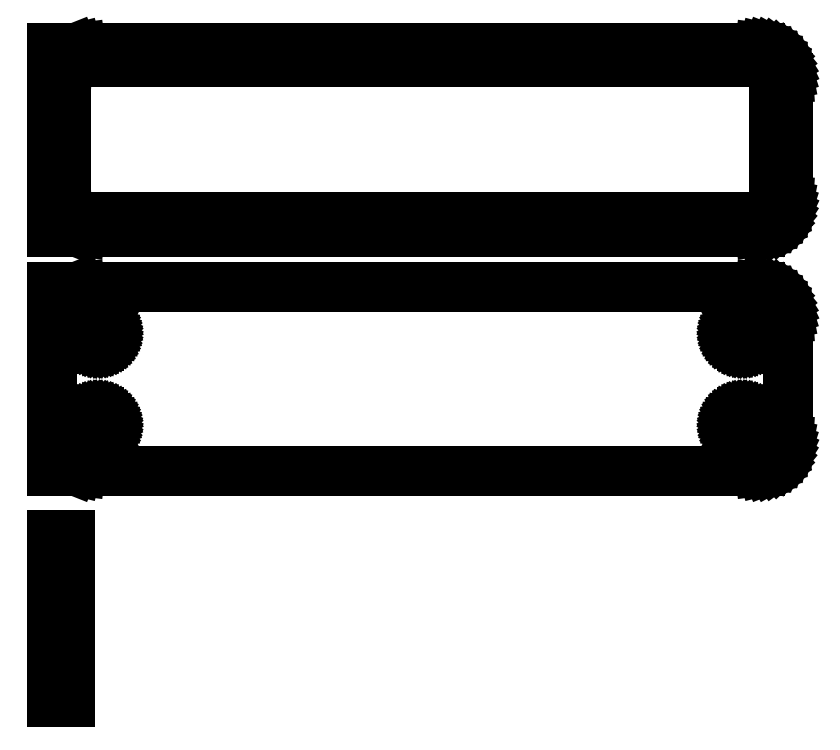
<metadata>
{"format":"dxf","ext":"dxf","renderer":"ezdxf+matplotlib","layout":"modelspace","background":"white","min_lineweight":24,"dpi":150}
</metadata>
<code>
0
SECTION
2
ENTITIES
0
LINE
8
0
10
-57
20
102.4
11
-56.55
21
102.2
0
LINE
8
0
10
-56.55
20
102.2
11
-55.94
21
102.1
0
LINE
8
0
10
-55.94
20
102.1
11
-55.31
21
102
0
LINE
8
0
10
-55.31
20
102
11
55.31
21
102
0
LINE
8
0
10
55.31
20
102
11
55.94
21
102.1
0
LINE
8
0
10
55.94
20
102.1
11
56.55
21
102.2
0
LINE
8
0
10
56.55
20
102.2
11
57.13
21
102.5
0
LINE
8
0
10
57.13
20
102.5
11
57.68
21
102.8
0
LINE
8
0
10
57.68
20
102.8
11
58.19
21
103.1
0
LINE
8
0
10
58.19
20
103.1
11
58.64
21
103.6
0
LINE
8
0
10
58.64
20
103.6
11
59.05
21
104.1
0
LINE
8
0
10
59.05
20
104.1
11
59.38
21
104.6
0
LINE
8
0
10
59.38
20
104.6
11
59.65
21
105.2
0
LINE
8
0
10
59.65
20
105.2
11
59.84
21
105.8
0
LINE
8
0
10
59.84
20
105.8
11
59.96
21
106.4
0
LINE
8
0
10
59.96
20
106.4
11
60
21
107
0
LINE
8
0
10
60
20
107
11
60
21
127
0
LINE
8
0
10
60
20
127
11
59.96
21
127.6
0
LINE
8
0
10
59.96
20
127.6
11
59.84
21
128.2
0
LINE
8
0
10
59.84
20
128.2
11
59.65
21
128.8
0
LINE
8
0
10
59.65
20
128.8
11
59.38
21
129.4
0
LINE
8
0
10
59.38
20
129.4
11
59.05
21
129.9
0
LINE
8
0
10
59.05
20
129.9
11
58.64
21
130.4
0
LINE
8
0
10
58.64
20
130.4
11
58.19
21
130.9
0
LINE
8
0
10
58.19
20
130.9
11
57.68
21
131.2
0
LINE
8
0
10
57.68
20
131.2
11
57.13
21
131.5
0
LINE
8
0
10
57.13
20
131.5
11
56.55
21
131.8
0
LINE
8
0
10
56.55
20
131.8
11
55.94
21
131.9
0
LINE
8
0
10
55.94
20
131.9
11
55.31
21
132
0
LINE
8
0
10
55.31
20
132
11
-55.31
21
132
0
LINE
8
0
10
-55.31
20
132
11
-55.94
21
131.9
0
LINE
8
0
10
-55.94
20
131.9
11
-56.55
21
131.8
0
LINE
8
0
10
-56.55
20
131.8
11
-57
21
131.6
0
LINE
8
0
10
-57
20
131.6
11
-57
21
132
0
LINE
8
0
10
-57
20
132
11
-60
21
132
0
LINE
8
0
10
-60
20
132
11
-60
21
102
0
LINE
8
0
10
-60
20
102
11
-57
21
102
0
LINE
8
0
10
-57
20
102
11
-57
21
102.4
0
LINE
8
0
10
-54.7
20
104.4
11
-55.08
21
104.4
0
LINE
8
0
10
-55.08
20
104.4
11
-55.46
21
104.5
0
LINE
8
0
10
-55.46
20
104.5
11
-55.83
21
104.7
0
LINE
8
0
10
-55.83
20
104.7
11
-56.17
21
104.9
0
LINE
8
0
10
-56.17
20
104.9
11
-56.48
21
105.1
0
LINE
8
0
10
-56.48
20
105.1
11
-56.77
21
105.4
0
LINE
8
0
10
-56.77
20
105.4
11
-57.02
21
105.7
0
LINE
8
0
10
-57.02
20
105.7
11
-57.23
21
106
0
LINE
8
0
10
-57.23
20
106
11
-57.39
21
106.4
0
LINE
8
0
10
-57.39
20
106.4
11
-57.52
21
106.7
0
LINE
8
0
10
-57.52
20
106.7
11
-57.59
21
107.1
0
LINE
8
0
10
-57.59
20
107.1
11
-57.61
21
107.5
0
LINE
8
0
10
-57.61
20
107.5
11
-57.61
21
126.5
0
LINE
8
0
10
-57.61
20
126.5
11
-57.59
21
126.9
0
LINE
8
0
10
-57.59
20
126.9
11
-57.52
21
127.3
0
LINE
8
0
10
-57.52
20
127.3
11
-57.39
21
127.6
0
LINE
8
0
10
-57.39
20
127.6
11
-57.23
21
128
0
LINE
8
0
10
-57.23
20
128
11
-57.02
21
128.3
0
LINE
8
0
10
-57.02
20
128.3
11
-56.77
21
128.6
0
LINE
8
0
10
-56.77
20
128.6
11
-56.48
21
128.9
0
LINE
8
0
10
-56.48
20
128.9
11
-56.17
21
129.1
0
LINE
8
0
10
-56.17
20
129.1
11
-55.83
21
129.3
0
LINE
8
0
10
-55.83
20
129.3
11
-55.46
21
129.5
0
LINE
8
0
10
-55.46
20
129.5
11
-55.08
21
129.6
0
LINE
8
0
10
-55.08
20
129.6
11
-54.7
21
129.6
0
LINE
8
0
10
-54.7
20
129.6
11
54.7
21
129.6
0
LINE
8
0
10
54.7
20
129.6
11
55.08
21
129.6
0
LINE
8
0
10
55.08
20
129.6
11
55.46
21
129.5
0
LINE
8
0
10
55.46
20
129.5
11
55.83
21
129.3
0
LINE
8
0
10
55.83
20
129.3
11
56.17
21
129.1
0
LINE
8
0
10
56.17
20
129.1
11
56.48
21
128.9
0
LINE
8
0
10
56.48
20
128.9
11
56.77
21
128.6
0
LINE
8
0
10
56.77
20
128.6
11
57.02
21
128.3
0
LINE
8
0
10
57.02
20
128.3
11
57.23
21
128
0
LINE
8
0
10
57.23
20
128
11
57.39
21
127.6
0
LINE
8
0
10
57.39
20
127.6
11
57.52
21
127.3
0
LINE
8
0
10
57.52
20
127.3
11
57.59
21
126.9
0
LINE
8
0
10
57.59
20
126.9
11
57.61
21
126.5
0
LINE
8
0
10
57.61
20
126.5
11
57.61
21
107.5
0
LINE
8
0
10
57.61
20
107.5
11
57.59
21
107.1
0
LINE
8
0
10
57.59
20
107.1
11
57.52
21
106.7
0
LINE
8
0
10
57.52
20
106.7
11
57.39
21
106.4
0
LINE
8
0
10
57.39
20
106.4
11
57.23
21
106
0
LINE
8
0
10
57.23
20
106
11
57.02
21
105.7
0
LINE
8
0
10
57.02
20
105.7
11
56.77
21
105.4
0
LINE
8
0
10
56.77
20
105.4
11
56.48
21
105.1
0
LINE
8
0
10
56.48
20
105.1
11
56.17
21
104.9
0
LINE
8
0
10
56.17
20
104.9
11
55.83
21
104.7
0
LINE
8
0
10
55.83
20
104.7
11
55.46
21
104.5
0
LINE
8
0
10
55.46
20
104.5
11
55.08
21
104.4
0
LINE
8
0
10
55.08
20
104.4
11
54.7
21
104.4
0
LINE
8
0
10
54.7
20
104.4
11
-54.7
21
104.4
0
LINE
8
0
10
55.94
20
63.09
11
56.55
21
63.24
0
LINE
8
0
10
56.55
20
63.24
11
57.13
21
63.48
0
LINE
8
0
10
57.13
20
63.48
11
57.68
21
63.78
0
LINE
8
0
10
57.68
20
63.78
11
58.19
21
64.15
0
LINE
8
0
10
58.19
20
64.15
11
58.64
21
64.58
0
LINE
8
0
10
58.64
20
64.58
11
59.05
21
65.06
0
LINE
8
0
10
59.05
20
65.06
11
59.38
21
65.59
0
LINE
8
0
10
59.38
20
65.59
11
59.65
21
66.16
0
LINE
8
0
10
59.65
20
66.16
11
59.84
21
66.76
0
LINE
8
0
10
59.84
20
66.76
11
59.96
21
67.37
0
LINE
8
0
10
59.96
20
67.37
11
60
21
68
0
LINE
8
0
10
60
20
68
11
60
21
88
0
LINE
8
0
10
60
20
88
11
59.96
21
88.63
0
LINE
8
0
10
59.96
20
88.63
11
59.84
21
89.24
0
LINE
8
0
10
59.84
20
89.24
11
59.65
21
89.84
0
LINE
8
0
10
59.65
20
89.84
11
59.38
21
90.41
0
LINE
8
0
10
59.38
20
90.41
11
59.05
21
90.94
0
LINE
8
0
10
59.05
20
90.94
11
58.64
21
91.42
0
LINE
8
0
10
58.64
20
91.42
11
58.19
21
91.85
0
LINE
8
0
10
58.19
20
91.85
11
57.68
21
92.22
0
LINE
8
0
10
57.68
20
92.22
11
57.13
21
92.52
0
LINE
8
0
10
57.13
20
92.52
11
56.55
21
92.76
0
LINE
8
0
10
56.55
20
92.76
11
55.94
21
92.91
0
LINE
8
0
10
55.94
20
92.91
11
55.31
21
92.99
0
LINE
8
0
10
55.31
20
92.99
11
-55.31
21
92.99
0
LINE
8
0
10
-55.31
20
92.99
11
-55.94
21
92.91
0
LINE
8
0
10
-55.94
20
92.91
11
-56.55
21
92.76
0
LINE
8
0
10
-56.55
20
92.76
11
-57
21
92.58
0
LINE
8
0
10
-57
20
92.58
11
-57
21
92.98
0
LINE
8
0
10
-57
20
92.98
11
-60
21
92.98
0
LINE
8
0
10
-60
20
92.98
11
-60
21
63.02
0
LINE
8
0
10
-60
20
63.02
11
-57
21
63.02
0
LINE
8
0
10
-57
20
63.02
11
-57
21
63.42
0
LINE
8
0
10
-57
20
63.42
11
-56.55
21
63.24
0
LINE
8
0
10
-56.55
20
63.24
11
-55.94
21
63.09
0
LINE
8
0
10
-55.94
20
63.09
11
-55.31
21
63.01
0
LINE
8
0
10
-55.31
20
63.01
11
55.31
21
63.01
0
LINE
8
0
10
55.31
20
63.01
11
55.94
21
63.09
0
LINE
8
0
10
52.37
20
83.37
11
52.1
21
83.4
0
LINE
8
0
10
52.1
20
83.4
11
51.84
21
83.47
0
LINE
8
0
10
51.84
20
83.47
11
51.59
21
83.57
0
LINE
8
0
10
51.59
20
83.57
11
51.36
21
83.7
0
LINE
8
0
10
51.36
20
83.7
11
51.14
21
83.85
0
LINE
8
0
10
51.14
20
83.85
11
50.94
21
84.04
0
LINE
8
0
10
50.94
20
84.04
11
50.77
21
84.24
0
LINE
8
0
10
50.77
20
84.24
11
50.63
21
84.47
0
LINE
8
0
10
50.63
20
84.47
11
50.51
21
84.71
0
LINE
8
0
10
50.51
20
84.71
11
50.43
21
84.97
0
LINE
8
0
10
50.43
20
84.97
11
50.38
21
85.23
0
LINE
8
0
10
50.38
20
85.23
11
50.36
21
85.5
0
LINE
8
0
10
50.36
20
85.5
11
50.38
21
85.77
0
LINE
8
0
10
50.38
20
85.77
11
50.43
21
86.03
0
LINE
8
0
10
50.43
20
86.03
11
50.51
21
86.29
0
LINE
8
0
10
50.51
20
86.29
11
50.63
21
86.53
0
LINE
8
0
10
50.63
20
86.53
11
50.77
21
86.76
0
LINE
8
0
10
50.77
20
86.76
11
50.94
21
86.96
0
LINE
8
0
10
50.94
20
86.96
11
51.14
21
87.15
0
LINE
8
0
10
51.14
20
87.15
11
51.36
21
87.3
0
LINE
8
0
10
51.36
20
87.3
11
51.59
21
87.43
0
LINE
8
0
10
51.59
20
87.43
11
51.84
21
87.53
0
LINE
8
0
10
51.84
20
87.53
11
52.1
21
87.6
0
LINE
8
0
10
52.1
20
87.6
11
52.37
21
87.63
0
LINE
8
0
10
52.37
20
87.63
11
52.63
21
87.63
0
LINE
8
0
10
52.63
20
87.63
11
52.9
21
87.6
0
LINE
8
0
10
52.9
20
87.6
11
53.16
21
87.53
0
LINE
8
0
10
53.16
20
87.53
11
53.41
21
87.43
0
LINE
8
0
10
53.41
20
87.43
11
53.64
21
87.3
0
LINE
8
0
10
53.64
20
87.3
11
53.86
21
87.15
0
LINE
8
0
10
53.86
20
87.15
11
54.06
21
86.96
0
LINE
8
0
10
54.06
20
86.96
11
54.23
21
86.76
0
LINE
8
0
10
54.23
20
86.76
11
54.37
21
86.53
0
LINE
8
0
10
54.37
20
86.53
11
54.49
21
86.29
0
LINE
8
0
10
54.49
20
86.29
11
54.57
21
86.03
0
LINE
8
0
10
54.57
20
86.03
11
54.62
21
85.77
0
LINE
8
0
10
54.62
20
85.77
11
54.64
21
85.5
0
LINE
8
0
10
54.64
20
85.5
11
54.62
21
85.23
0
LINE
8
0
10
54.62
20
85.23
11
54.57
21
84.97
0
LINE
8
0
10
54.57
20
84.97
11
54.49
21
84.71
0
LINE
8
0
10
54.49
20
84.71
11
54.37
21
84.47
0
LINE
8
0
10
54.37
20
84.47
11
54.23
21
84.24
0
LINE
8
0
10
54.23
20
84.24
11
54.06
21
84.04
0
LINE
8
0
10
54.06
20
84.04
11
53.86
21
83.85
0
LINE
8
0
10
53.86
20
83.85
11
53.64
21
83.7
0
LINE
8
0
10
53.64
20
83.7
11
53.41
21
83.57
0
LINE
8
0
10
53.41
20
83.57
11
53.16
21
83.47
0
LINE
8
0
10
53.16
20
83.47
11
52.9
21
83.4
0
LINE
8
0
10
52.9
20
83.4
11
52.63
21
83.37
0
LINE
8
0
10
52.63
20
83.37
11
52.37
21
83.37
0
LINE
8
0
10
-52.63
20
83.37
11
-52.9
21
83.4
0
LINE
8
0
10
-52.9
20
83.4
11
-53.16
21
83.47
0
LINE
8
0
10
-53.16
20
83.47
11
-53.41
21
83.57
0
LINE
8
0
10
-53.41
20
83.57
11
-53.64
21
83.7
0
LINE
8
0
10
-53.64
20
83.7
11
-53.86
21
83.85
0
LINE
8
0
10
-53.86
20
83.85
11
-54.06
21
84.04
0
LINE
8
0
10
-54.06
20
84.04
11
-54.23
21
84.24
0
LINE
8
0
10
-54.23
20
84.24
11
-54.37
21
84.47
0
LINE
8
0
10
-54.37
20
84.47
11
-54.49
21
84.71
0
LINE
8
0
10
-54.49
20
84.71
11
-54.57
21
84.97
0
LINE
8
0
10
-54.57
20
84.97
11
-54.62
21
85.23
0
LINE
8
0
10
-54.62
20
85.23
11
-54.64
21
85.5
0
LINE
8
0
10
-54.64
20
85.5
11
-54.62
21
85.77
0
LINE
8
0
10
-54.62
20
85.77
11
-54.57
21
86.03
0
LINE
8
0
10
-54.57
20
86.03
11
-54.49
21
86.29
0
LINE
8
0
10
-54.49
20
86.29
11
-54.37
21
86.53
0
LINE
8
0
10
-54.37
20
86.53
11
-54.23
21
86.76
0
LINE
8
0
10
-54.23
20
86.76
11
-54.06
21
86.96
0
LINE
8
0
10
-54.06
20
86.96
11
-53.86
21
87.15
0
LINE
8
0
10
-53.86
20
87.15
11
-53.64
21
87.3
0
LINE
8
0
10
-53.64
20
87.3
11
-53.41
21
87.43
0
LINE
8
0
10
-53.41
20
87.43
11
-53.16
21
87.53
0
LINE
8
0
10
-53.16
20
87.53
11
-52.9
21
87.6
0
LINE
8
0
10
-52.9
20
87.6
11
-52.63
21
87.63
0
LINE
8
0
10
-52.63
20
87.63
11
-52.37
21
87.63
0
LINE
8
0
10
-52.37
20
87.63
11
-52.1
21
87.6
0
LINE
8
0
10
-52.1
20
87.6
11
-51.84
21
87.53
0
LINE
8
0
10
-51.84
20
87.53
11
-51.59
21
87.43
0
LINE
8
0
10
-51.59
20
87.43
11
-51.36
21
87.3
0
LINE
8
0
10
-51.36
20
87.3
11
-51.14
21
87.15
0
LINE
8
0
10
-51.14
20
87.15
11
-50.94
21
86.96
0
LINE
8
0
10
-50.94
20
86.96
11
-50.77
21
86.76
0
LINE
8
0
10
-50.77
20
86.76
11
-50.63
21
86.53
0
LINE
8
0
10
-50.63
20
86.53
11
-50.51
21
86.29
0
LINE
8
0
10
-50.51
20
86.29
11
-50.43
21
86.03
0
LINE
8
0
10
-50.43
20
86.03
11
-50.38
21
85.77
0
LINE
8
0
10
-50.38
20
85.77
11
-50.36
21
85.5
0
LINE
8
0
10
-50.36
20
85.5
11
-50.38
21
85.23
0
LINE
8
0
10
-50.38
20
85.23
11
-50.43
21
84.97
0
LINE
8
0
10
-50.43
20
84.97
11
-50.51
21
84.71
0
LINE
8
0
10
-50.51
20
84.71
11
-50.63
21
84.47
0
LINE
8
0
10
-50.63
20
84.47
11
-50.77
21
84.24
0
LINE
8
0
10
-50.77
20
84.24
11
-50.94
21
84.04
0
LINE
8
0
10
-50.94
20
84.04
11
-51.14
21
83.85
0
LINE
8
0
10
-51.14
20
83.85
11
-51.36
21
83.7
0
LINE
8
0
10
-51.36
20
83.7
11
-51.59
21
83.57
0
LINE
8
0
10
-51.59
20
83.57
11
-51.84
21
83.47
0
LINE
8
0
10
-51.84
20
83.47
11
-52.1
21
83.4
0
LINE
8
0
10
-52.1
20
83.4
11
-52.37
21
83.37
0
LINE
8
0
10
-52.37
20
83.37
11
-52.63
21
83.37
0
LINE
8
0
10
52.37
20
68.37
11
52.1
21
68.4
0
LINE
8
0
10
52.1
20
68.4
11
51.84
21
68.47
0
LINE
8
0
10
51.84
20
68.47
11
51.59
21
68.57
0
LINE
8
0
10
51.59
20
68.57
11
51.36
21
68.7
0
LINE
8
0
10
51.36
20
68.7
11
51.14
21
68.85
0
LINE
8
0
10
51.14
20
68.85
11
50.94
21
69.04
0
LINE
8
0
10
50.94
20
69.04
11
50.77
21
69.24
0
LINE
8
0
10
50.77
20
69.24
11
50.63
21
69.47
0
LINE
8
0
10
50.63
20
69.47
11
50.51
21
69.71
0
LINE
8
0
10
50.51
20
69.71
11
50.43
21
69.97
0
LINE
8
0
10
50.43
20
69.97
11
50.38
21
70.23
0
LINE
8
0
10
50.38
20
70.23
11
50.36
21
70.5
0
LINE
8
0
10
50.36
20
70.5
11
50.38
21
70.77
0
LINE
8
0
10
50.38
20
70.77
11
50.43
21
71.03
0
LINE
8
0
10
50.43
20
71.03
11
50.51
21
71.29
0
LINE
8
0
10
50.51
20
71.29
11
50.63
21
71.53
0
LINE
8
0
10
50.63
20
71.53
11
50.77
21
71.76
0
LINE
8
0
10
50.77
20
71.76
11
50.94
21
71.96
0
LINE
8
0
10
50.94
20
71.96
11
51.14
21
72.15
0
LINE
8
0
10
51.14
20
72.15
11
51.36
21
72.3
0
LINE
8
0
10
51.36
20
72.3
11
51.59
21
72.43
0
LINE
8
0
10
51.59
20
72.43
11
51.84
21
72.53
0
LINE
8
0
10
51.84
20
72.53
11
52.1
21
72.6
0
LINE
8
0
10
52.1
20
72.6
11
52.37
21
72.63
0
LINE
8
0
10
52.37
20
72.63
11
52.63
21
72.63
0
LINE
8
0
10
52.63
20
72.63
11
52.9
21
72.6
0
LINE
8
0
10
52.9
20
72.6
11
53.16
21
72.53
0
LINE
8
0
10
53.16
20
72.53
11
53.41
21
72.43
0
LINE
8
0
10
53.41
20
72.43
11
53.64
21
72.3
0
LINE
8
0
10
53.64
20
72.3
11
53.86
21
72.15
0
LINE
8
0
10
53.86
20
72.15
11
54.06
21
71.96
0
LINE
8
0
10
54.06
20
71.96
11
54.23
21
71.76
0
LINE
8
0
10
54.23
20
71.76
11
54.37
21
71.53
0
LINE
8
0
10
54.37
20
71.53
11
54.49
21
71.29
0
LINE
8
0
10
54.49
20
71.29
11
54.57
21
71.03
0
LINE
8
0
10
54.57
20
71.03
11
54.62
21
70.77
0
LINE
8
0
10
54.62
20
70.77
11
54.64
21
70.5
0
LINE
8
0
10
54.64
20
70.5
11
54.62
21
70.23
0
LINE
8
0
10
54.62
20
70.23
11
54.57
21
69.97
0
LINE
8
0
10
54.57
20
69.97
11
54.49
21
69.71
0
LINE
8
0
10
54.49
20
69.71
11
54.37
21
69.47
0
LINE
8
0
10
54.37
20
69.47
11
54.23
21
69.24
0
LINE
8
0
10
54.23
20
69.24
11
54.06
21
69.04
0
LINE
8
0
10
54.06
20
69.04
11
53.86
21
68.85
0
LINE
8
0
10
53.86
20
68.85
11
53.64
21
68.7
0
LINE
8
0
10
53.64
20
68.7
11
53.41
21
68.57
0
LINE
8
0
10
53.41
20
68.57
11
53.16
21
68.47
0
LINE
8
0
10
53.16
20
68.47
11
52.9
21
68.4
0
LINE
8
0
10
52.9
20
68.4
11
52.63
21
68.37
0
LINE
8
0
10
52.63
20
68.37
11
52.37
21
68.37
0
LINE
8
0
10
-52.63
20
68.37
11
-52.9
21
68.4
0
LINE
8
0
10
-52.9
20
68.4
11
-53.16
21
68.47
0
LINE
8
0
10
-53.16
20
68.47
11
-53.41
21
68.57
0
LINE
8
0
10
-53.41
20
68.57
11
-53.64
21
68.7
0
LINE
8
0
10
-53.64
20
68.7
11
-53.86
21
68.85
0
LINE
8
0
10
-53.86
20
68.85
11
-54.06
21
69.04
0
LINE
8
0
10
-54.06
20
69.04
11
-54.23
21
69.24
0
LINE
8
0
10
-54.23
20
69.24
11
-54.37
21
69.47
0
LINE
8
0
10
-54.37
20
69.47
11
-54.49
21
69.71
0
LINE
8
0
10
-54.49
20
69.71
11
-54.57
21
69.97
0
LINE
8
0
10
-54.57
20
69.97
11
-54.62
21
70.23
0
LINE
8
0
10
-54.62
20
70.23
11
-54.64
21
70.5
0
LINE
8
0
10
-54.64
20
70.5
11
-54.62
21
70.77
0
LINE
8
0
10
-54.62
20
70.77
11
-54.57
21
71.03
0
LINE
8
0
10
-54.57
20
71.03
11
-54.49
21
71.29
0
LINE
8
0
10
-54.49
20
71.29
11
-54.37
21
71.53
0
LINE
8
0
10
-54.37
20
71.53
11
-54.23
21
71.76
0
LINE
8
0
10
-54.23
20
71.76
11
-54.06
21
71.96
0
LINE
8
0
10
-54.06
20
71.96
11
-53.86
21
72.15
0
LINE
8
0
10
-53.86
20
72.15
11
-53.64
21
72.3
0
LINE
8
0
10
-53.64
20
72.3
11
-53.41
21
72.43
0
LINE
8
0
10
-53.41
20
72.43
11
-53.16
21
72.53
0
LINE
8
0
10
-53.16
20
72.53
11
-52.9
21
72.6
0
LINE
8
0
10
-52.9
20
72.6
11
-52.63
21
72.63
0
LINE
8
0
10
-52.63
20
72.63
11
-52.37
21
72.63
0
LINE
8
0
10
-52.37
20
72.63
11
-52.1
21
72.6
0
LINE
8
0
10
-52.1
20
72.6
11
-51.84
21
72.53
0
LINE
8
0
10
-51.84
20
72.53
11
-51.59
21
72.43
0
LINE
8
0
10
-51.59
20
72.43
11
-51.36
21
72.3
0
LINE
8
0
10
-51.36
20
72.3
11
-51.14
21
72.15
0
LINE
8
0
10
-51.14
20
72.15
11
-50.94
21
71.96
0
LINE
8
0
10
-50.94
20
71.96
11
-50.77
21
71.76
0
LINE
8
0
10
-50.77
20
71.76
11
-50.63
21
71.53
0
LINE
8
0
10
-50.63
20
71.53
11
-50.51
21
71.29
0
LINE
8
0
10
-50.51
20
71.29
11
-50.43
21
71.03
0
LINE
8
0
10
-50.43
20
71.03
11
-50.38
21
70.77
0
LINE
8
0
10
-50.38
20
70.77
11
-50.36
21
70.5
0
LINE
8
0
10
-50.36
20
70.5
11
-50.38
21
70.23
0
LINE
8
0
10
-50.38
20
70.23
11
-50.43
21
69.97
0
LINE
8
0
10
-50.43
20
69.97
11
-50.51
21
69.71
0
LINE
8
0
10
-50.51
20
69.71
11
-50.63
21
69.47
0
LINE
8
0
10
-50.63
20
69.47
11
-50.77
21
69.24
0
LINE
8
0
10
-50.77
20
69.24
11
-50.94
21
69.04
0
LINE
8
0
10
-50.94
20
69.04
11
-51.14
21
68.85
0
LINE
8
0
10
-51.14
20
68.85
11
-51.36
21
68.7
0
LINE
8
0
10
-51.36
20
68.7
11
-51.59
21
68.57
0
LINE
8
0
10
-51.59
20
68.57
11
-51.84
21
68.47
0
LINE
8
0
10
-51.84
20
68.47
11
-52.1
21
68.4
0
LINE
8
0
10
-52.1
20
68.4
11
-52.37
21
68.37
0
LINE
8
0
10
-52.37
20
68.37
11
-52.63
21
68.37
0
LINE
8
0
10
-57
20
52.65
11
-60
21
52.65
0
LINE
8
0
10
-60
20
52.65
11
-60
21
25.35
0
LINE
8
0
10
-60
20
25.35
11
-57
21
25.35
0
LINE
8
0
10
-57
20
25.35
11
-57
21
52.65
0
ENDSEC
0
EOF

</code>
